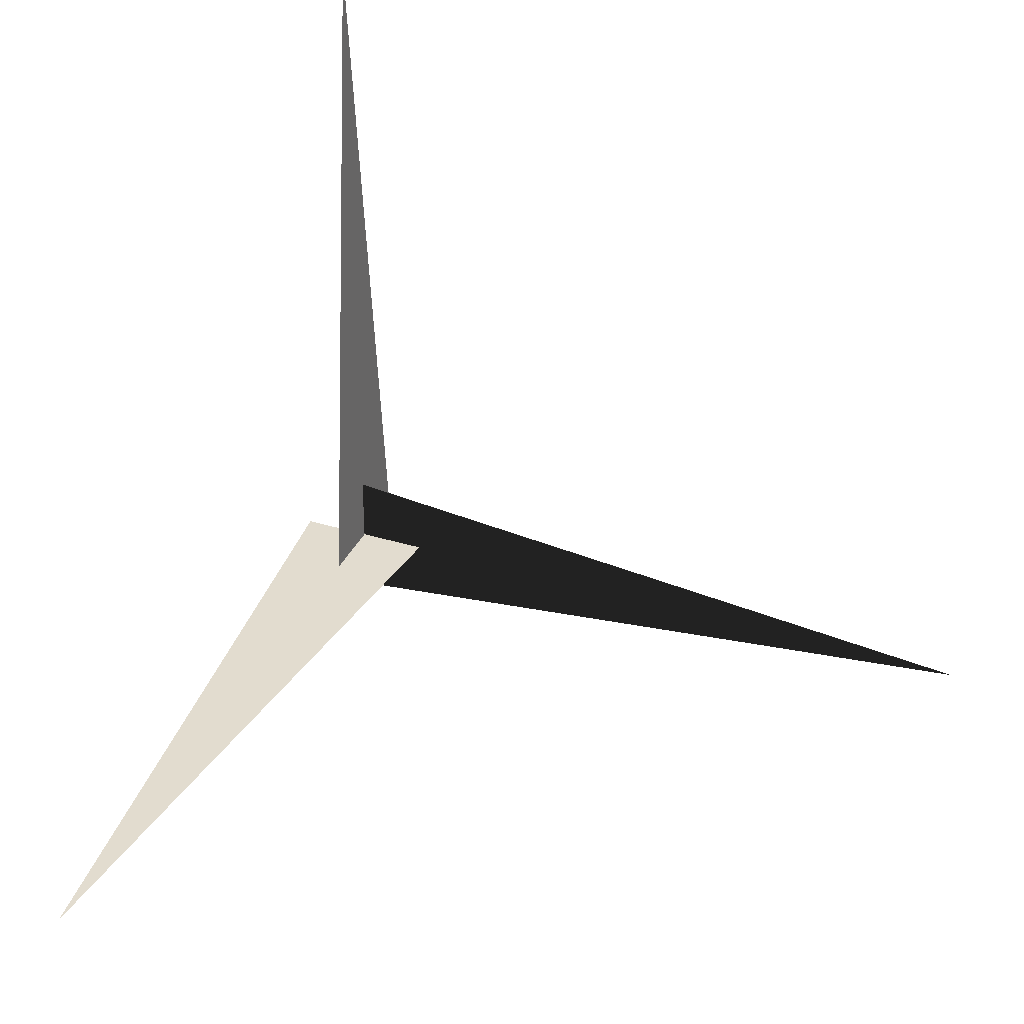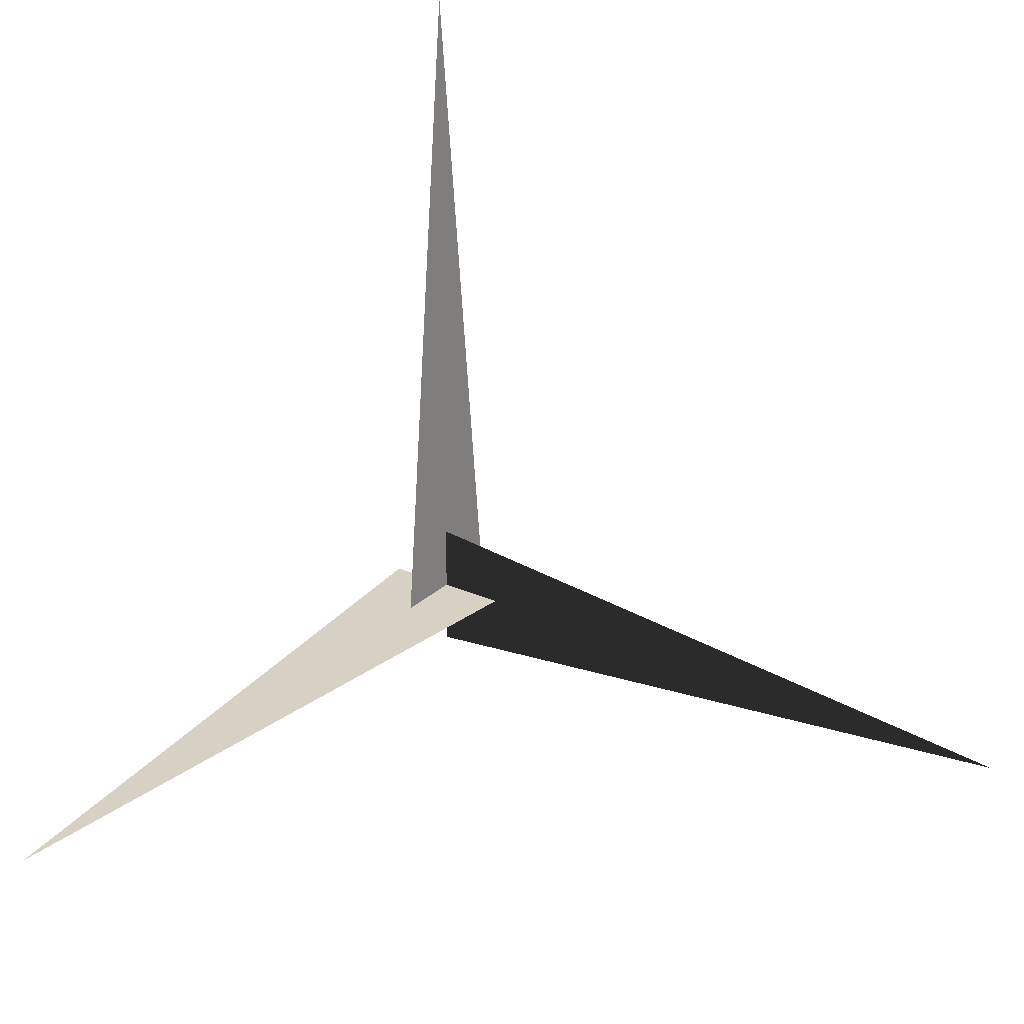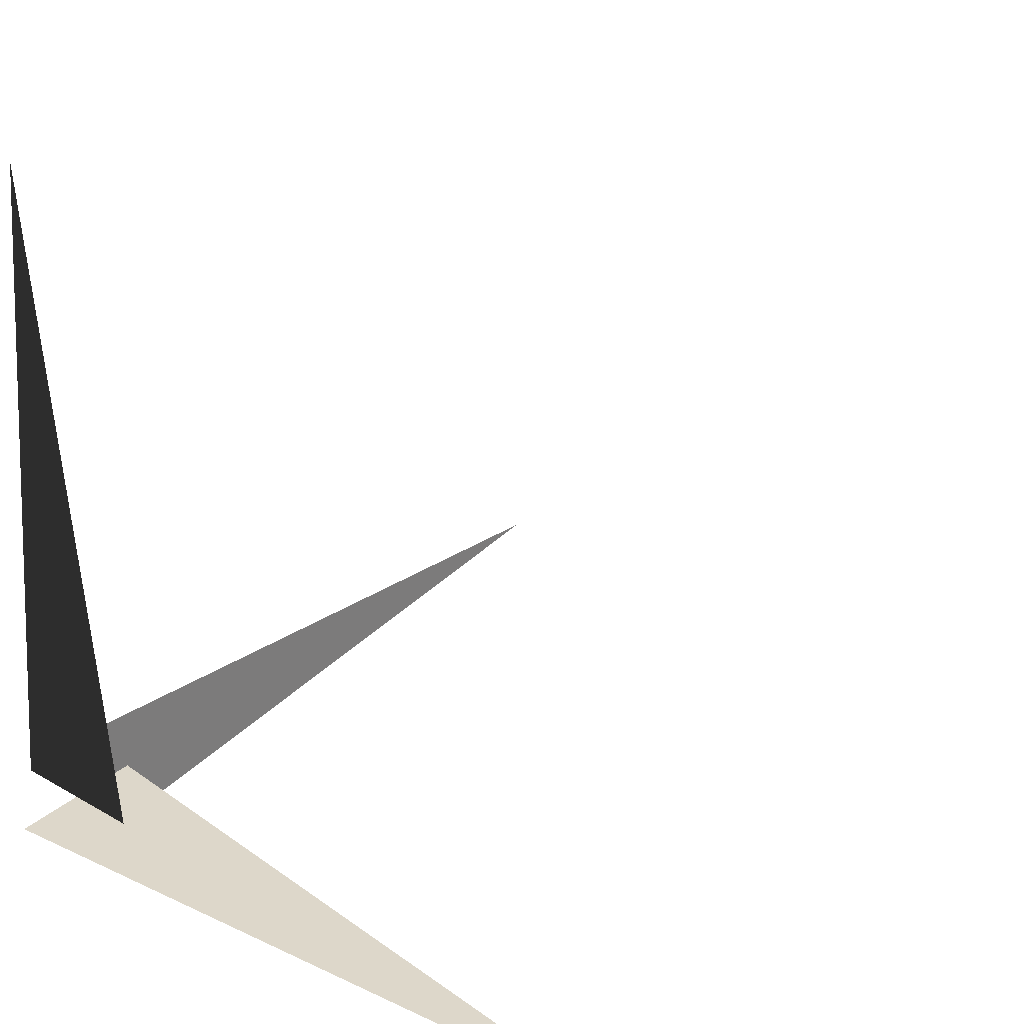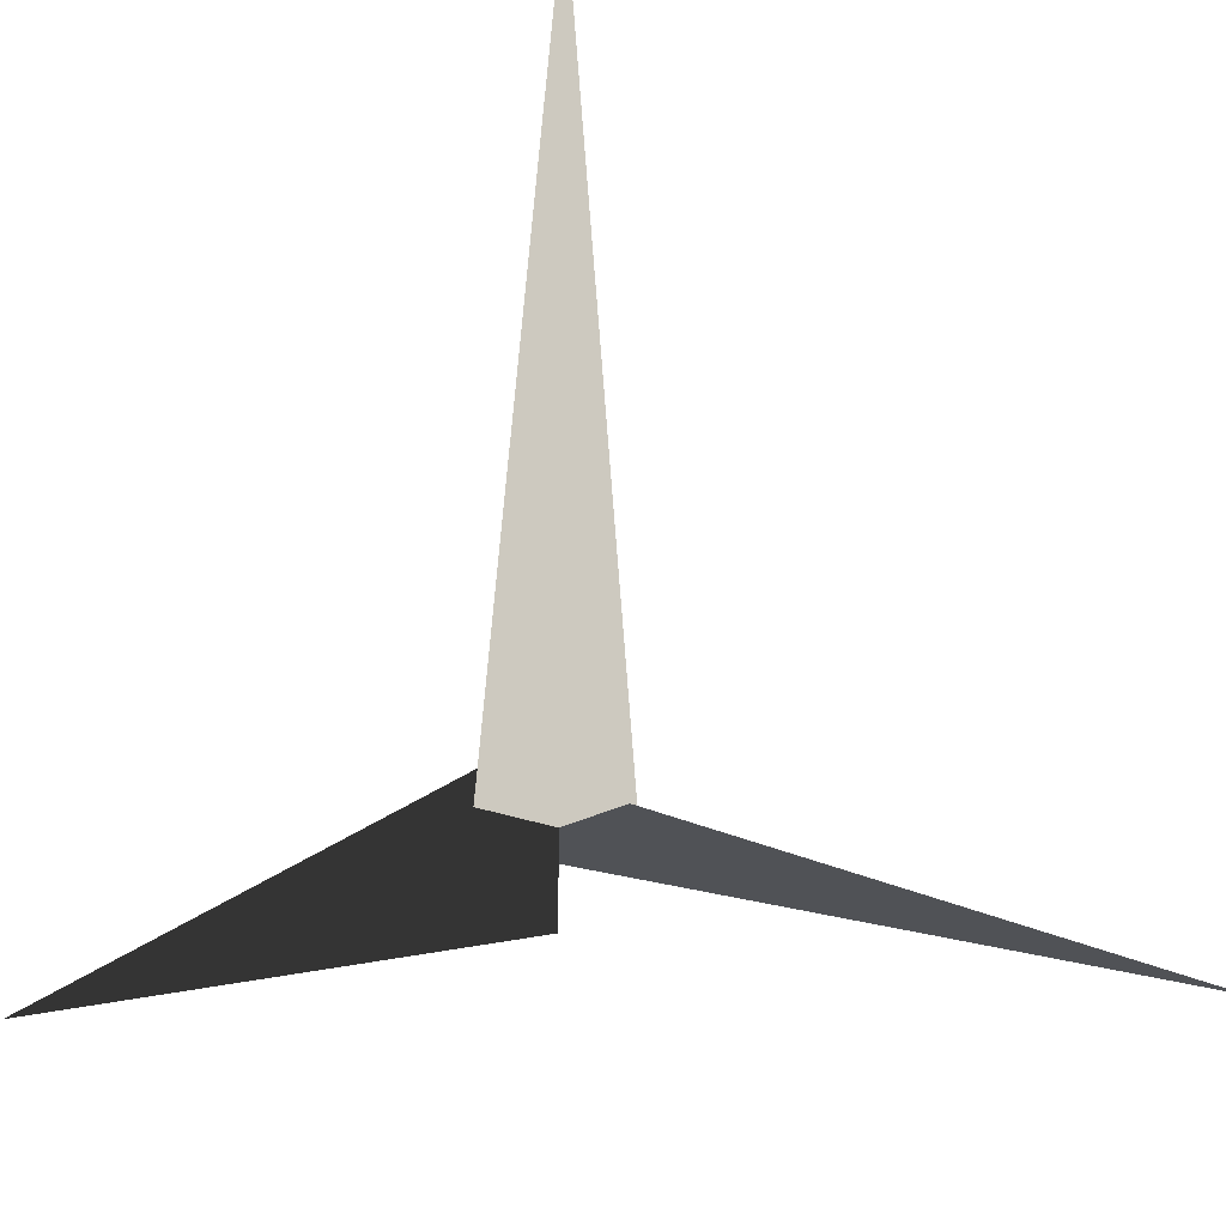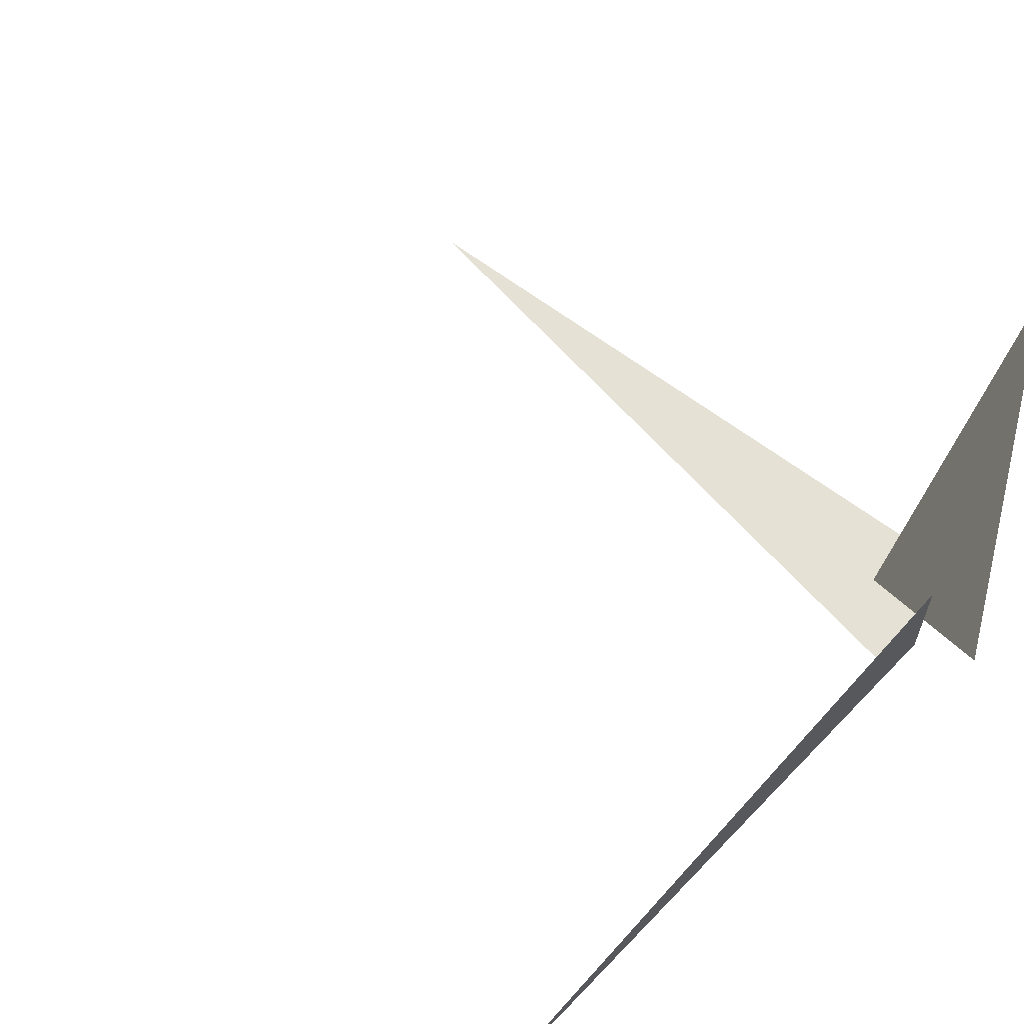
<metadata>
{"format":"obj","ext":"obj","renderer":"f3d","projection":"perspective","resolution":1024,"background":"white","views":[{"elev":34.6,"azim":112.3,"up":"+Z"},{"elev":26.6,"azim":125.1,"up":"+Z"},{"elev":30.9,"azim":-50.0,"up":"+Y"},{"elev":-20.6,"azim":-40.5,"up":"+Z"},{"elev":64.9,"azim":132.6,"up":"+Y"}]}
</metadata>
<code>
o triangle
v 0 0 -0.5
v 0 0 0.5
v 0 5 0
v 0 -0.5 0
v 5 0 0
v 0 0.5 0
v -0.5 0 0
v 0 0 5
v 0.5 0 0
g triangle
f 1 2 3
f 4 5 6
f 7 8 9

</code>
